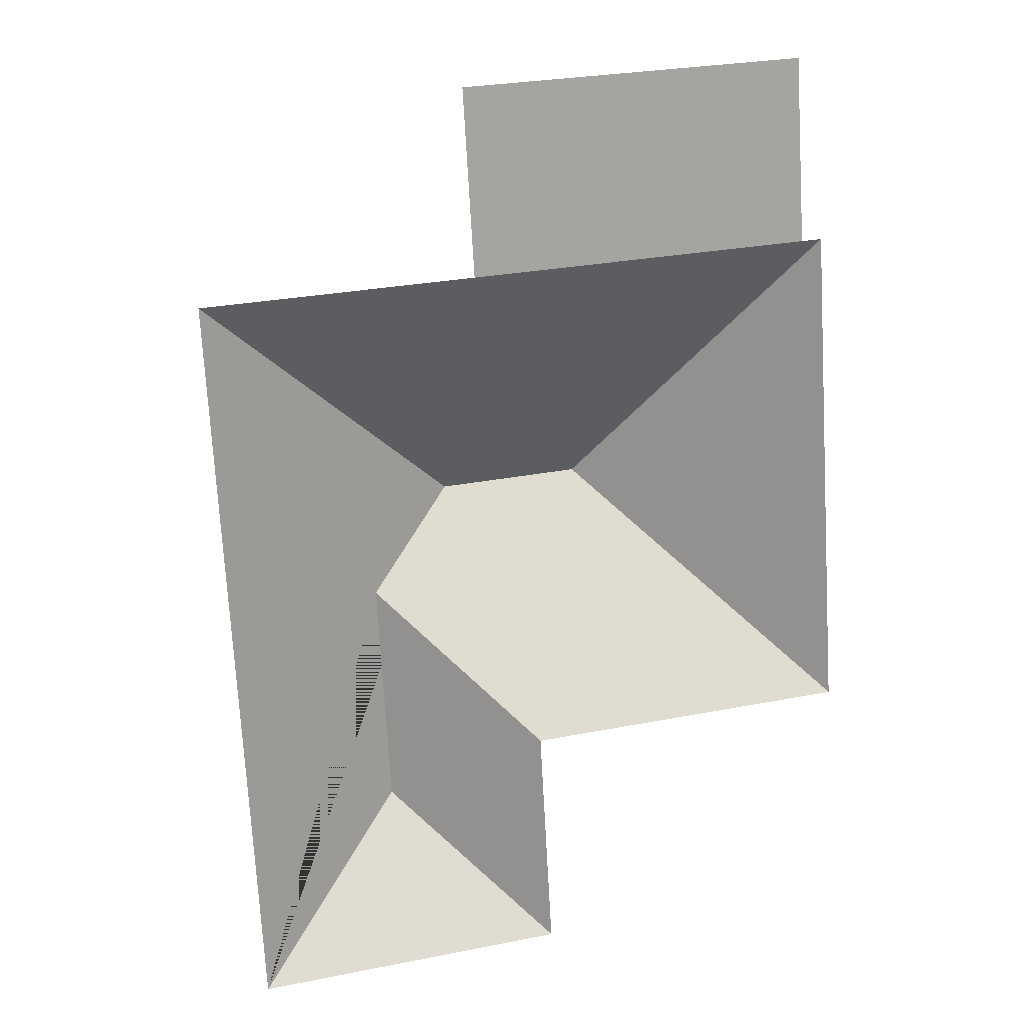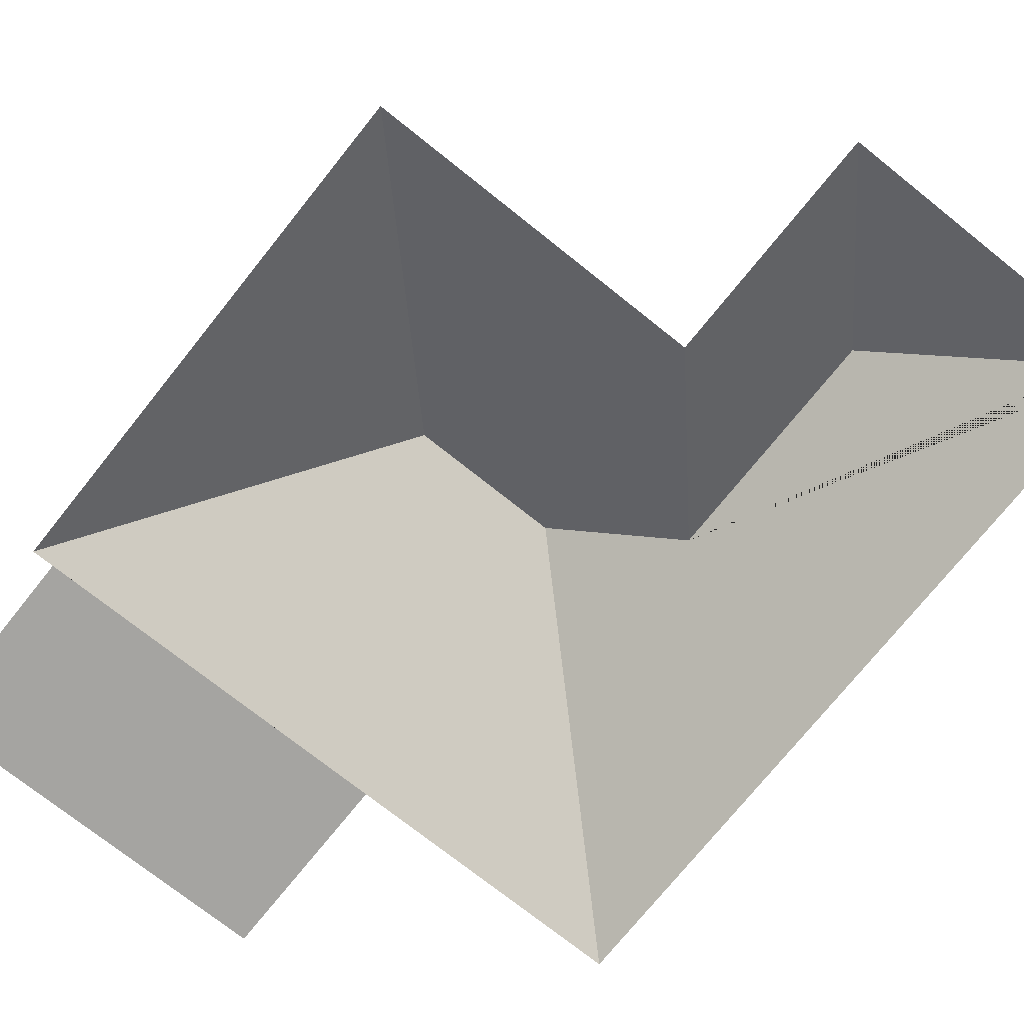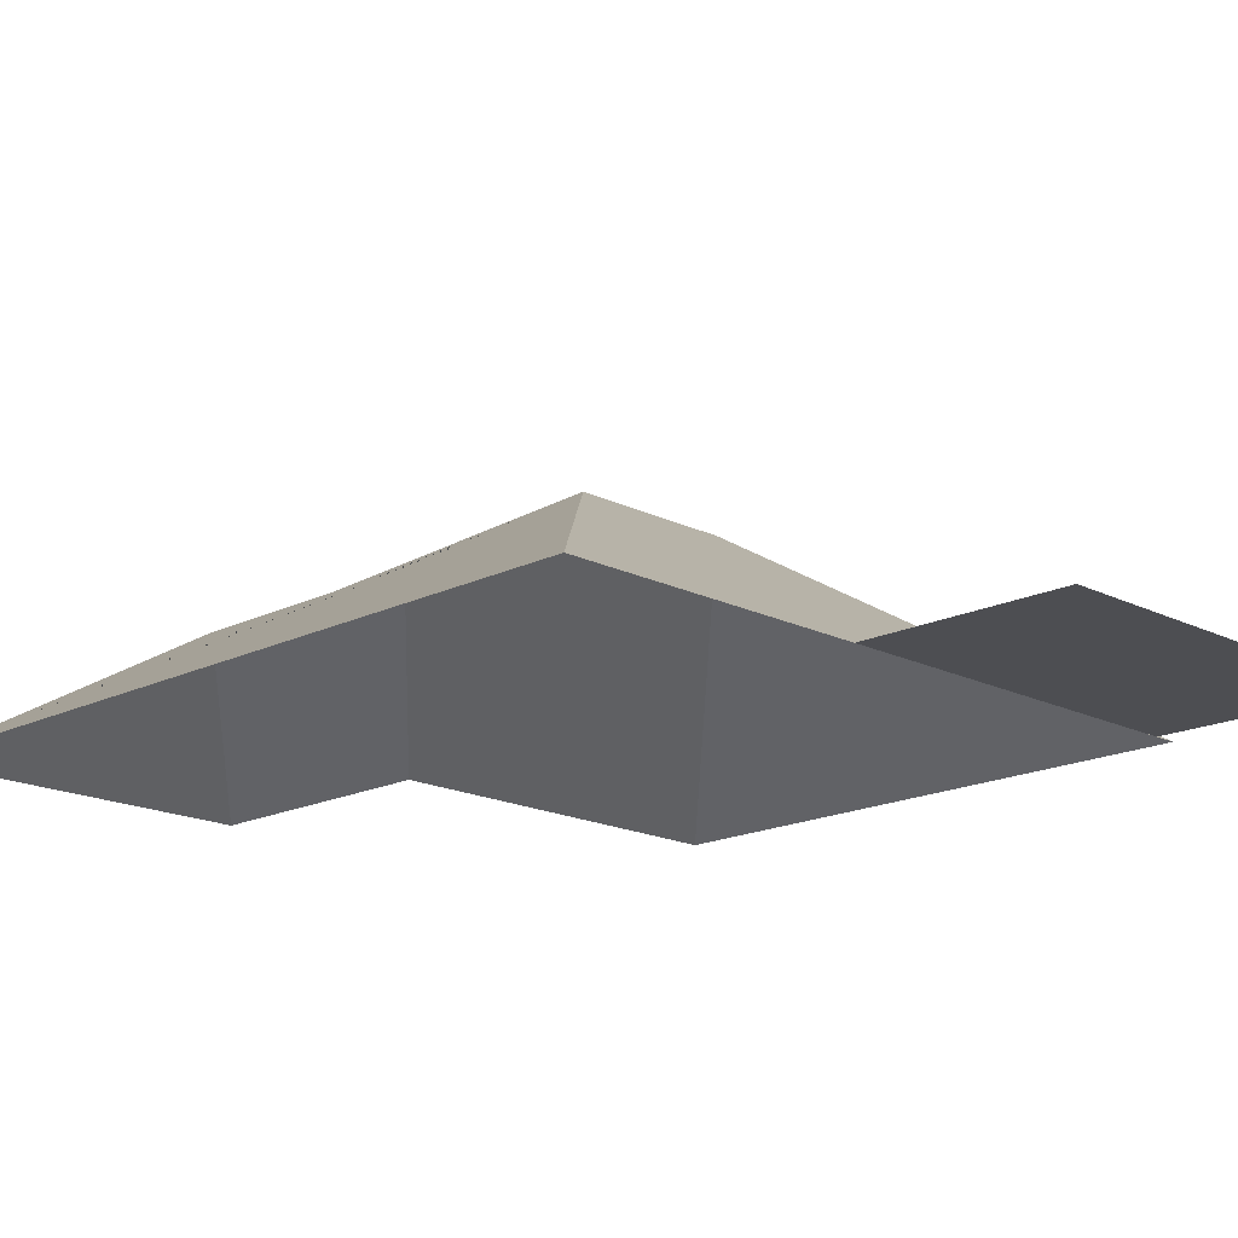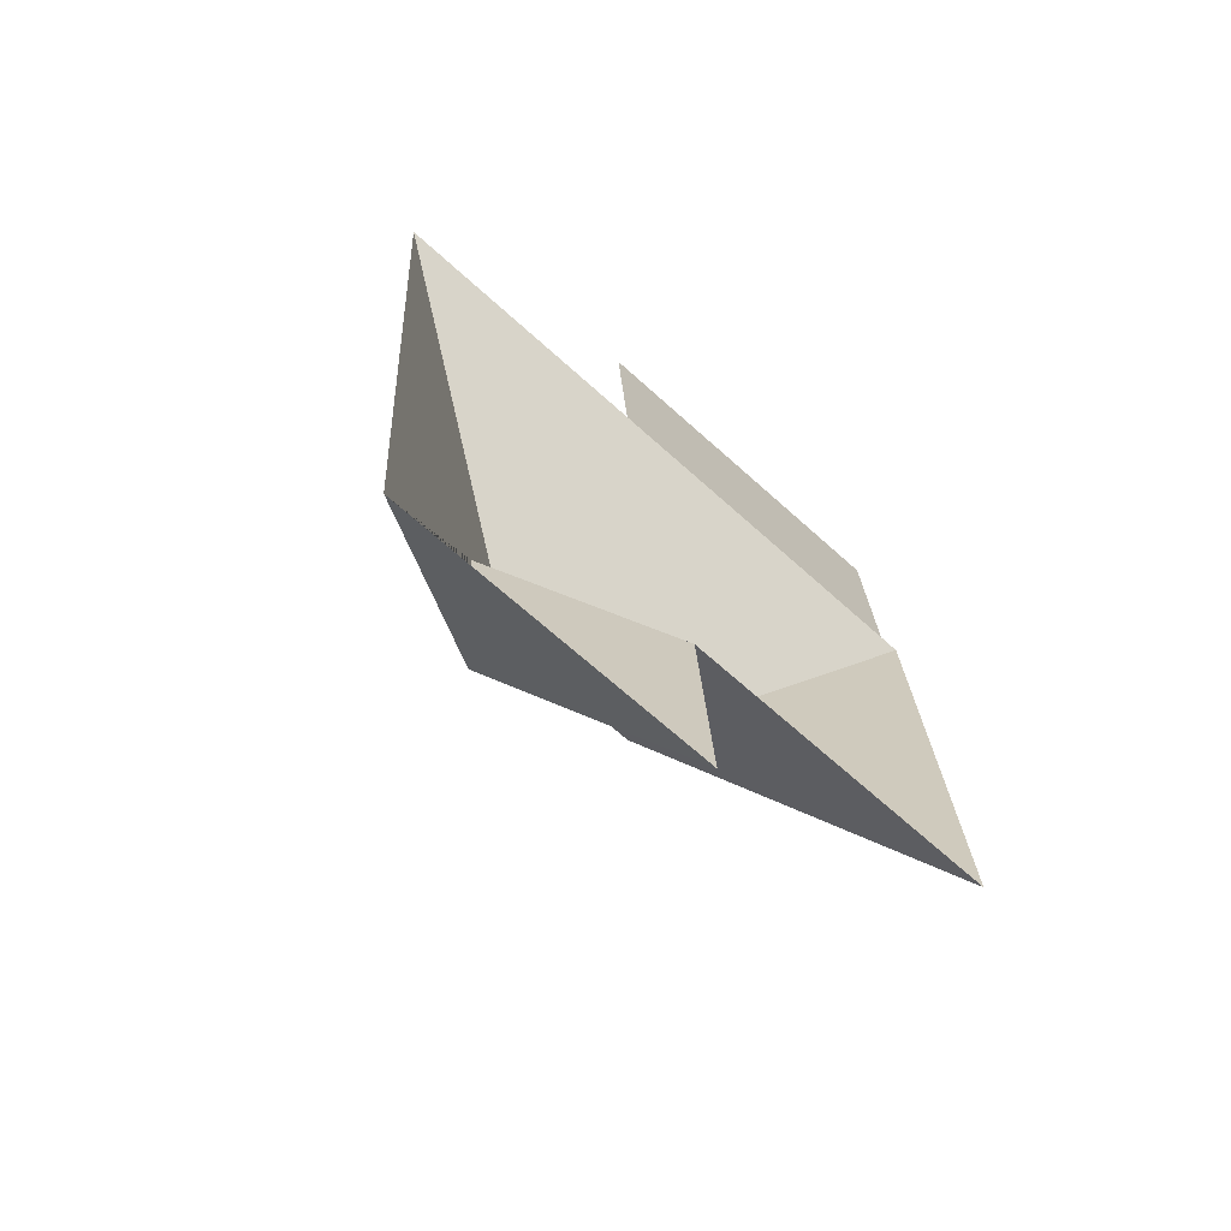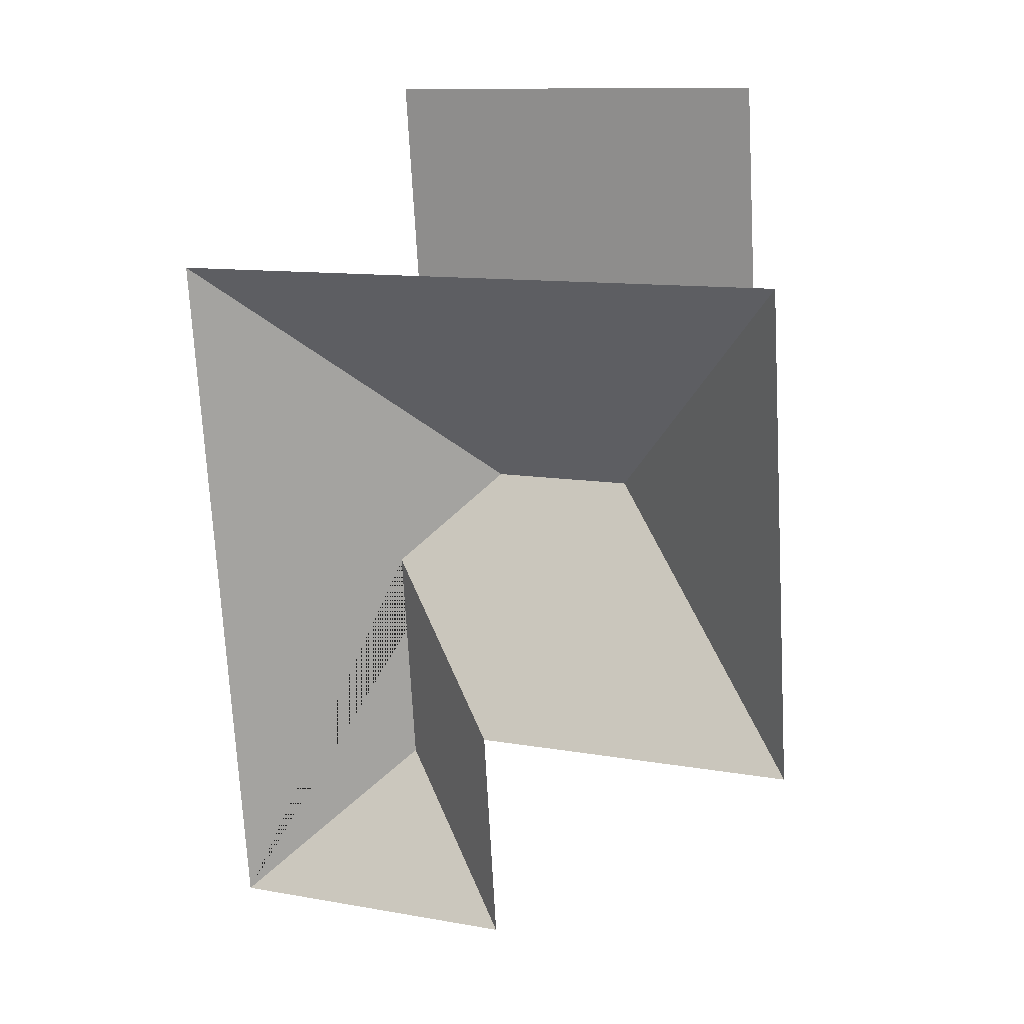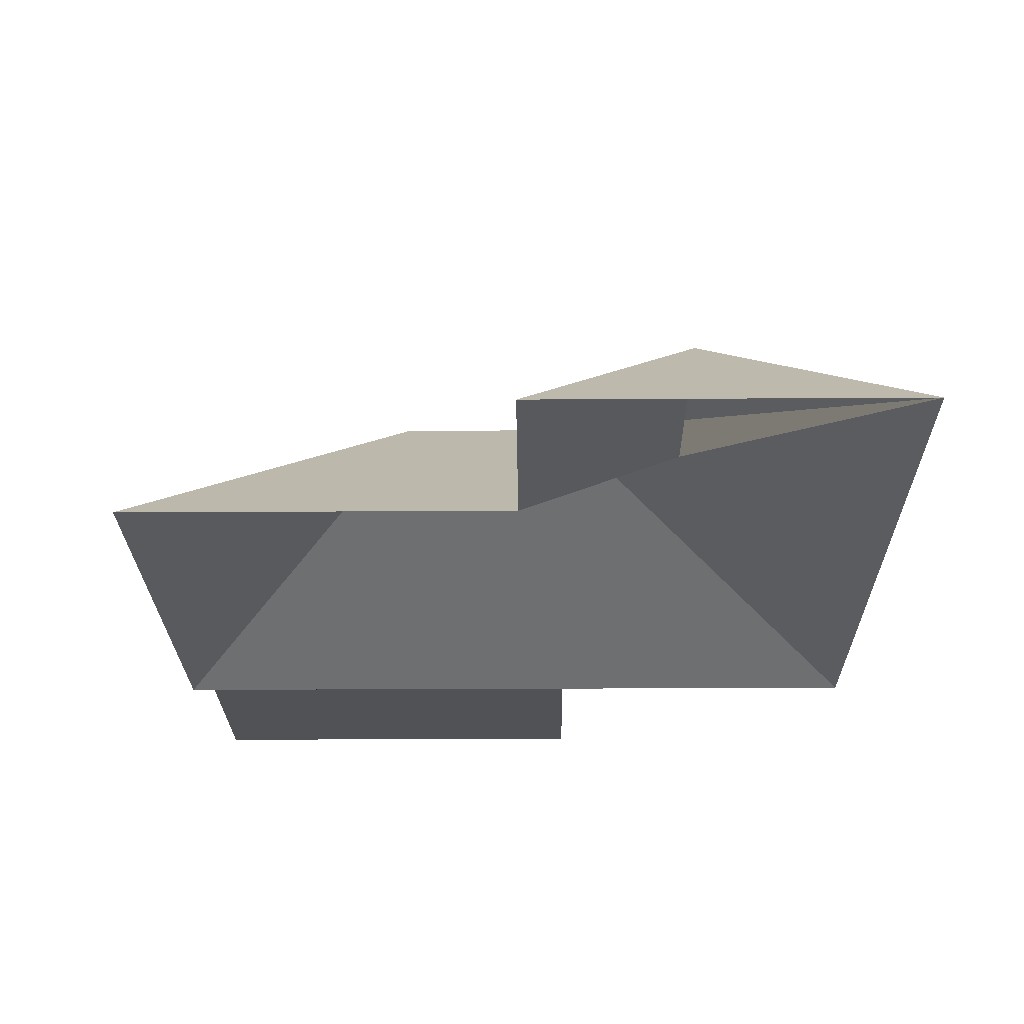
<metadata>
{"format":"obj","ext":"obj","renderer":"f3d","projection":"perspective","resolution":1024,"background":"white","views":[{"elev":15.8,"azim":-16.4,"up":"+Z"},{"elev":-73.3,"azim":137.9,"up":"+Y"},{"elev":-17.1,"azim":-48.6,"up":"+Y"},{"elev":-69.9,"azim":-42.6,"up":"+Z"},{"elev":19.3,"azim":24.0,"up":"+Z"},{"elev":-20.9,"azim":177.2,"up":"+Y"}]}
</metadata>
<code>
o CG10_500_048073_0032_roof
v 273.3 75 -93.28
v 285.7 75 -296.1
v 264.7 75 -93.8
v 260.2 75 -18.79
v 187.4 145 -203.9
v 156.8 75 -396.4
v 151.4 75 -304.2
v 118.5 75 -27.43
v 123.1 75 -102.4
v 128 145 -207.5
v 90.19 119.4 -245.7
v 95.77 119.3 -339.4
v 12.21 75 -109.2
v 30.19 75 -404.1
v 273.3 0 -93.28
v 285.7 0 -296.1
v 151.4 0 -304.2
v 156.8 0 -396.4
v 30.19 0 -404.1
v 12.21 0 -109.2
v 123.1 0 -102.4
v 118.5 0 -27.43
v 260.2 0 -18.79
v 264.7 0 -93.8
f 14 6 12
f 14 13 10 11 12
f 12 6 7 11
f 7 2 5 10 11
f 2 1 5
f 9 8 4 3
f 13 9 3 1 5 10

</code>
